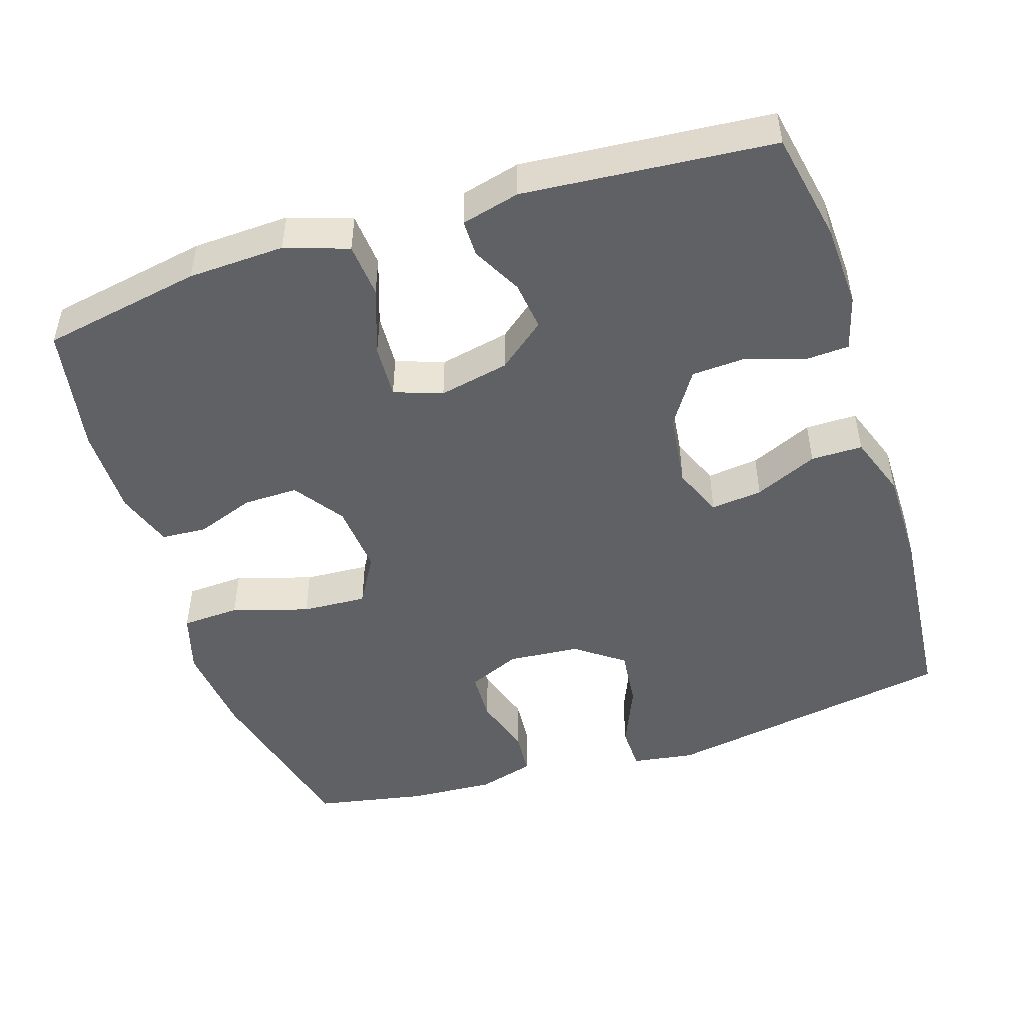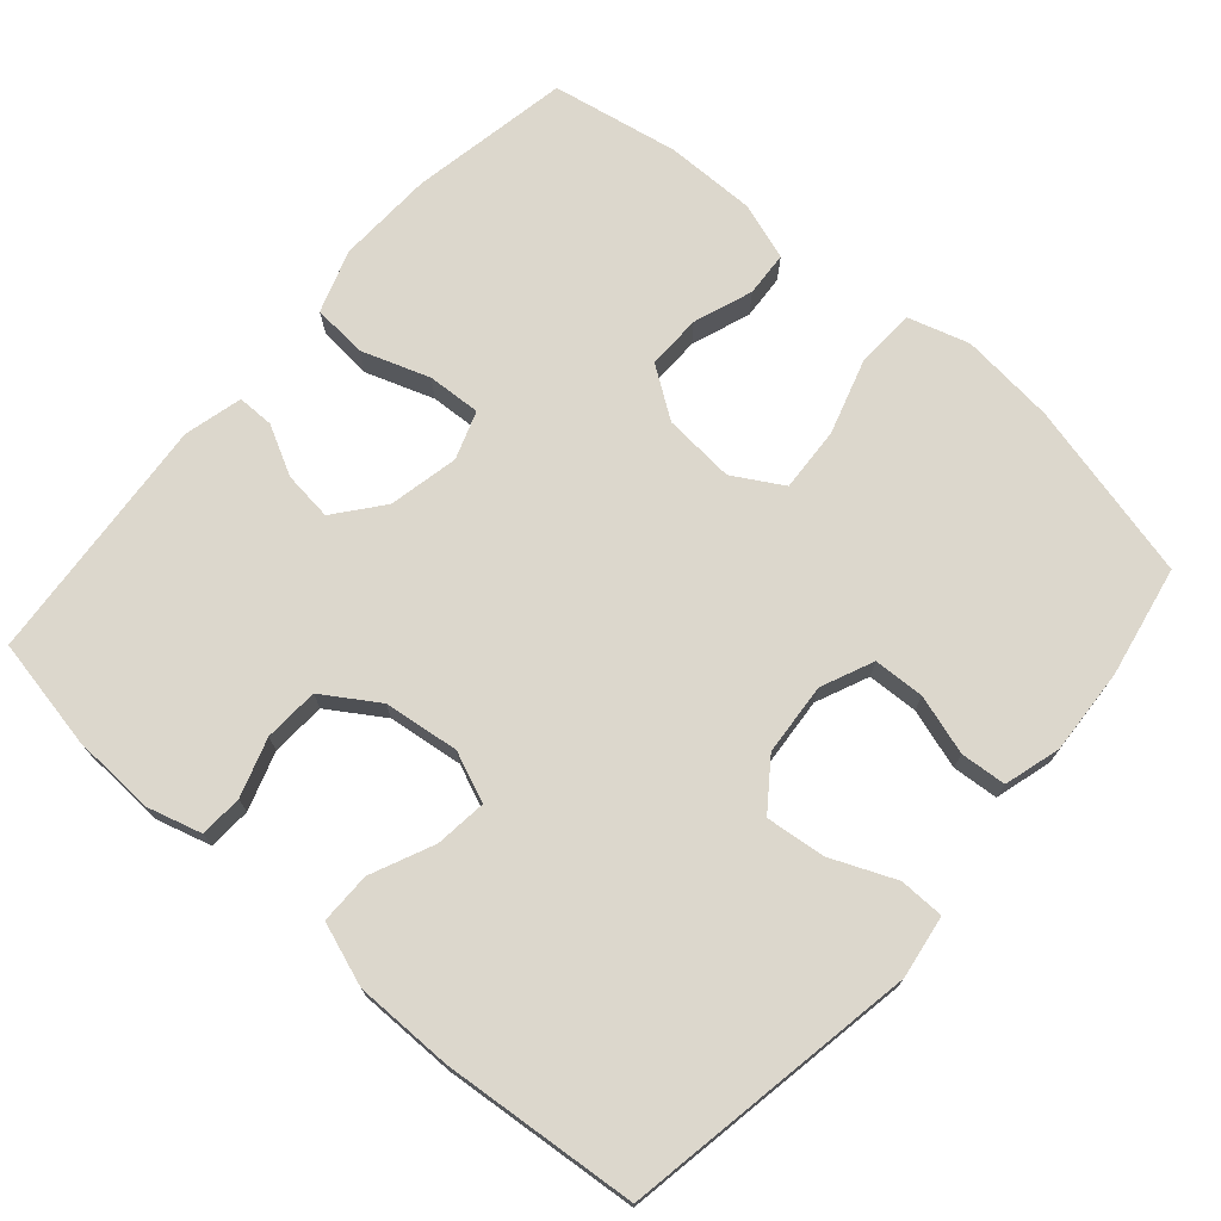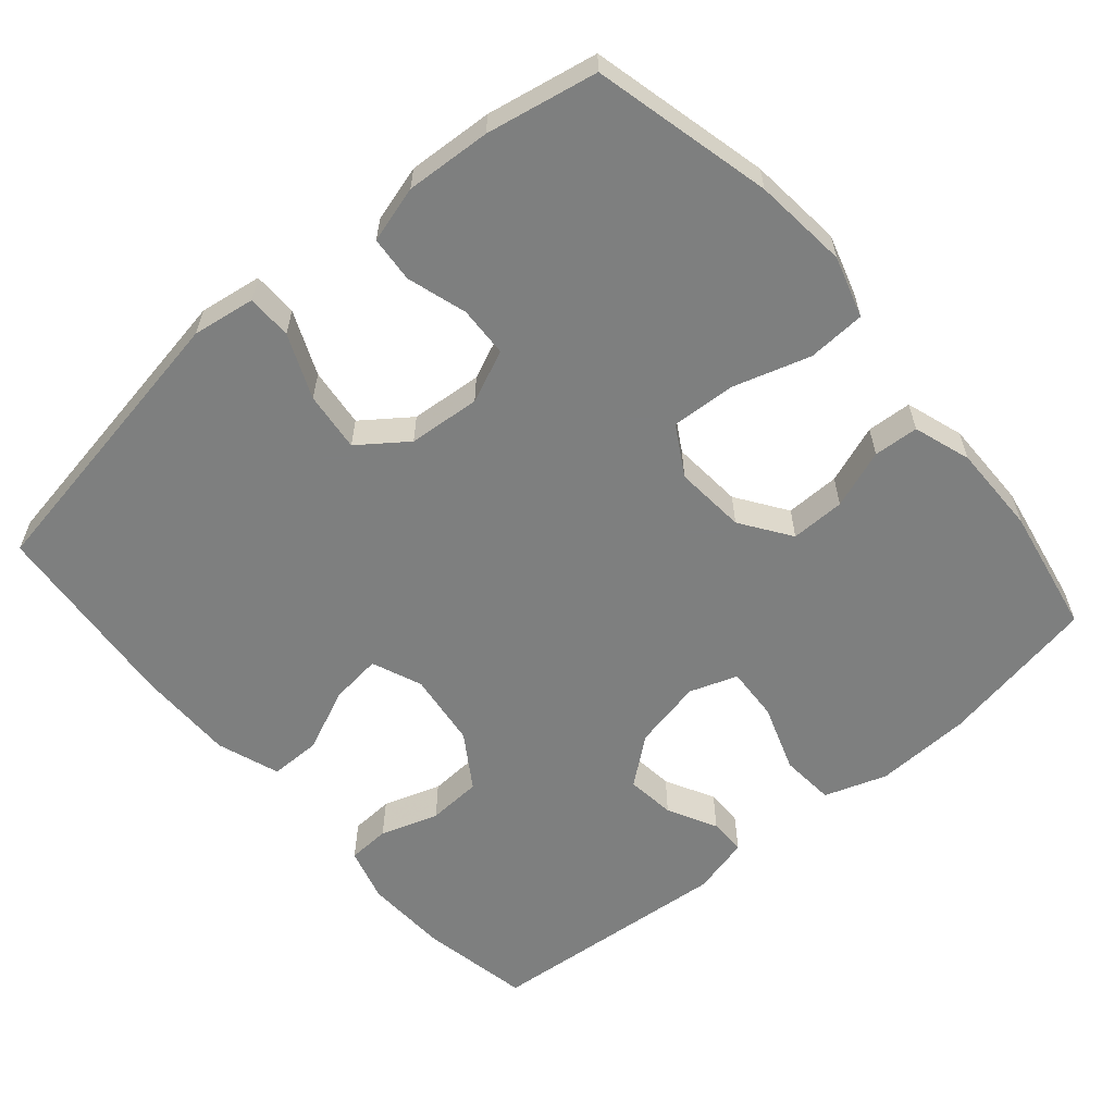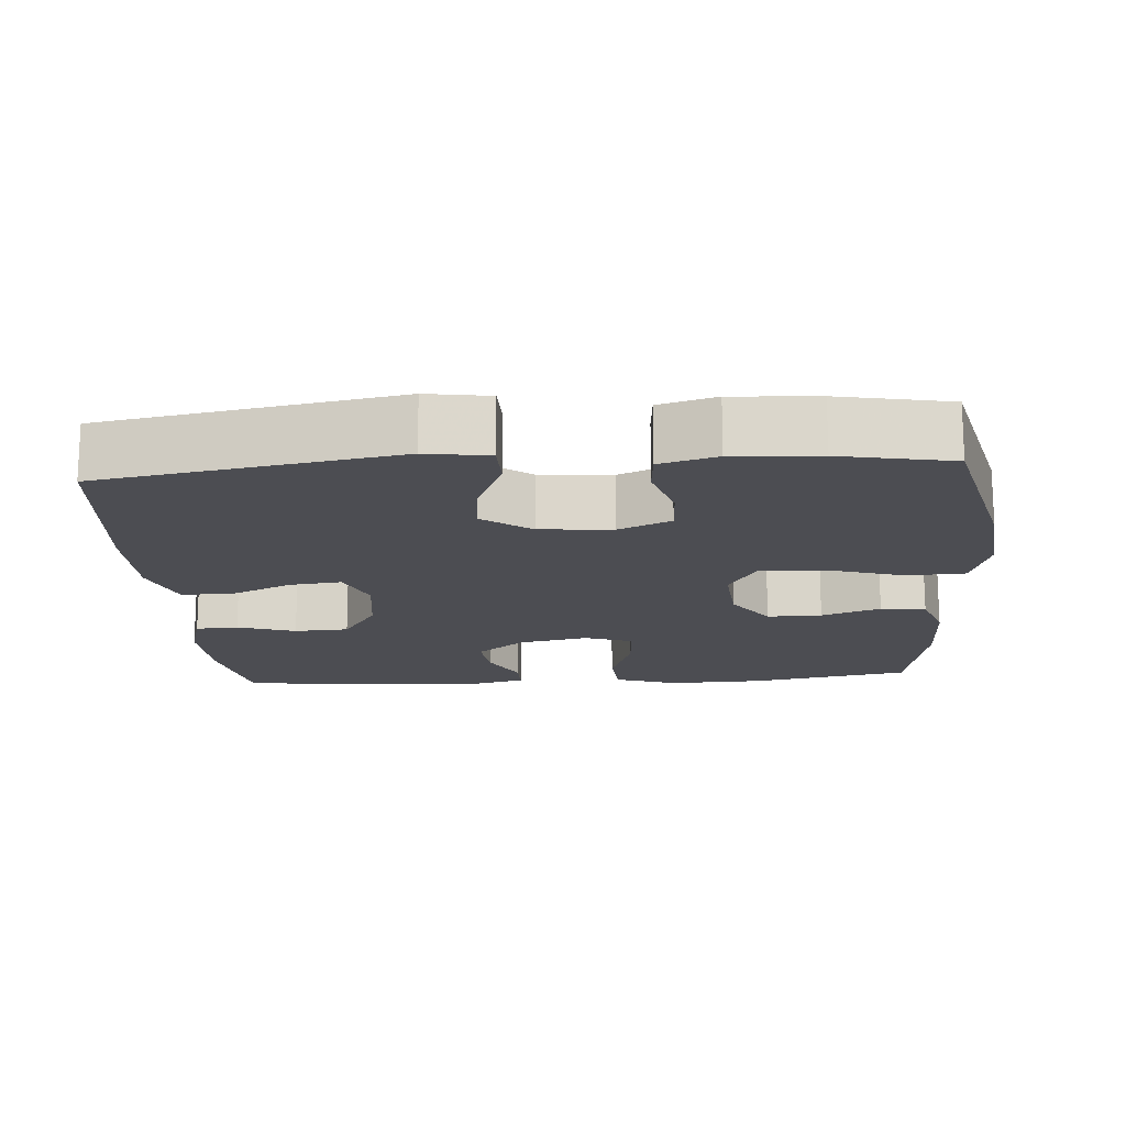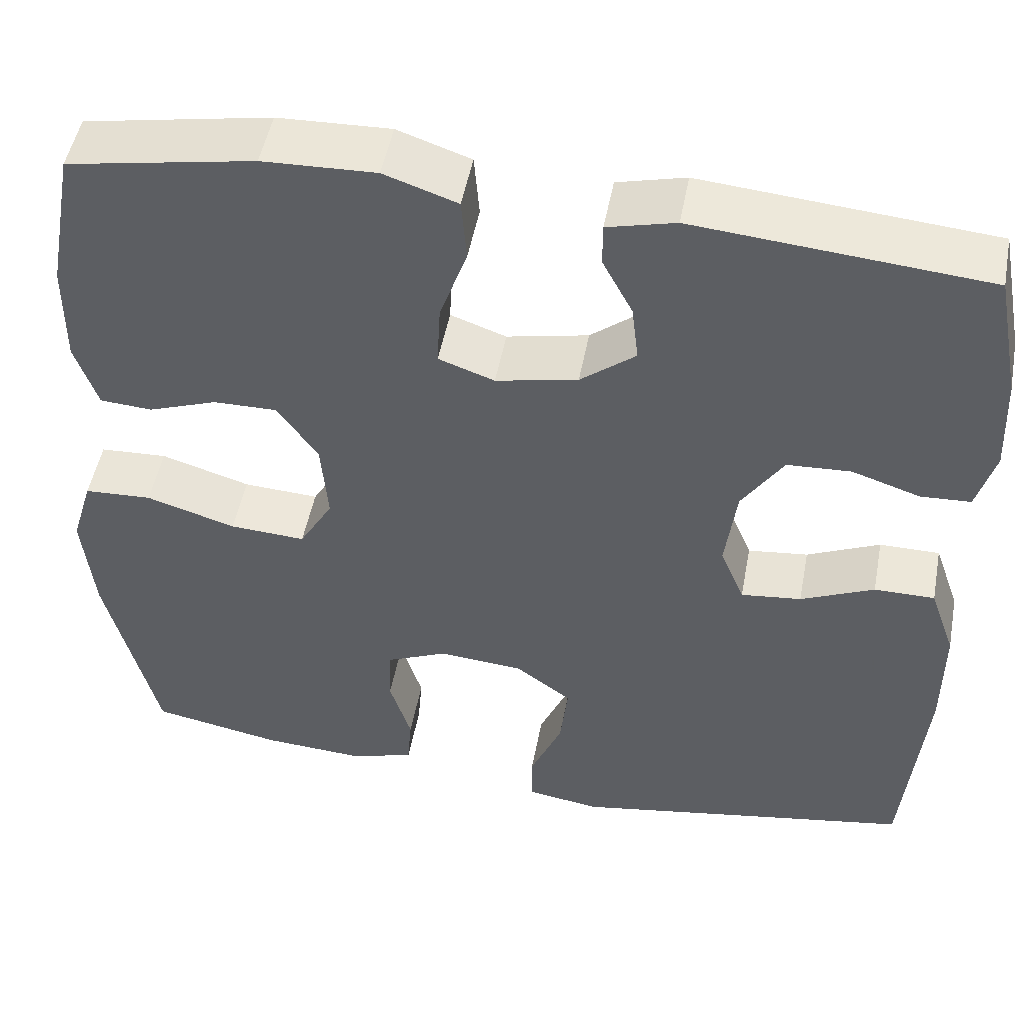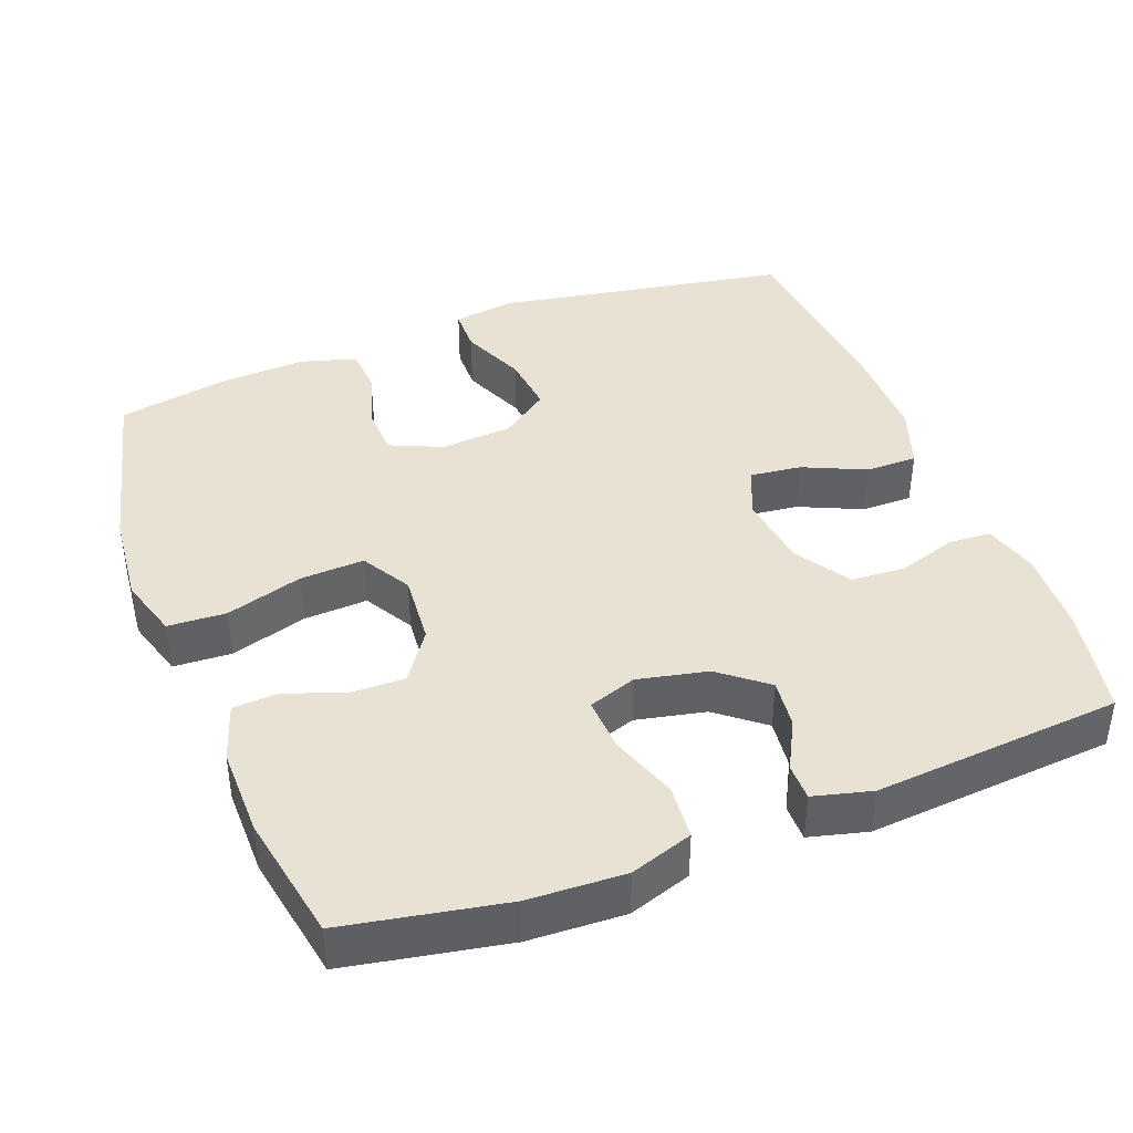
<metadata>
{"format":"obj","ext":"obj","renderer":"f3d","projection":"perspective","resolution":1024,"background":"white","views":[{"elev":-48.3,"azim":17.9,"up":"+Y"},{"elev":72.8,"azim":131.1,"up":"+Y"},{"elev":-59.6,"azim":-139.5,"up":"+Y"},{"elev":-16.3,"azim":-175.9,"up":"+Y"},{"elev":49.8,"azim":10.6,"up":"+Z"},{"elev":40.8,"azim":-20.8,"up":"+Y"}]}
</metadata>
<code>
v -0.5 0.07 -0.5
v -0.559 0.07 -0.257
v -0.572 0.07 -0.129
v -0.547 0.07 -0.046
v -0.468 0.07 -0.042
v -0.364 0.07 -0.074
v -0.276 0.07 -0.079
v -0.237 0.07 -0.012
v -0.245 0.07 0.085
v -0.292 0.07 0.153
v -0.366 0.07 0.152
v -0.446 0.07 0.123
v -0.507 0.07 0.127
v -0.533 0.07 0.205
v -0.532 0.07 0.327
v -0.5 0.07 0.5
v -0.283 0.07 0.54
v -0.152 0.07 0.545
v -0.067 0.07 0.516
v -0.061 0.07 0.442
v -0.093 0.07 0.35
v -0.097 0.07 0.277
v -0.032 0.07 0.254
v 0.063 0.07 0.274
v 0.127 0.07 0.325
v 0.119 0.07 0.392
v 0.084 0.07 0.459
v 0.084 0.07 0.509
v 0.163 0.07 0.529
v 0.5 0.07 0.5
v 0.529 0.07 0.35
v 0.534 0.07 0.236
v 0.513 0.07 0.162
v 0.455 0.07 0.159
v 0.376 0.07 0.185
v 0.302 0.07 0.181
v 0.254 0.07 0.107
v 0.241 0.07 0.005
v 0.269 0.07 -0.063
v 0.339 0.07 -0.055
v 0.424 0.07 -0.017
v 0.494 0.07 -0.017
v 0.524 0.07 -0.102
v 0.524 0.07 -0.235
v 0.5 0.07 -0.5
v 0.101 0.07 -0.569
v 0.016 0.07 -0.556
v 0.015 0.07 -0.495
v 0.052 0.07 -0.408
v 0.061 0.07 -0.327
v -0.004 0.07 -0.279
v -0.102 0.07 -0.271
v -0.173 0.07 -0.302
v -0.176 0.07 -0.371
v -0.151 0.07 -0.452
v -0.156 0.07 -0.514
v -0.233 0.07 -0.536
v -0.349 0.07 -0.529
v -0.5 0 -0.5
v -0.559 0 -0.257
v -0.572 0 -0.129
v -0.547 0 -0.046
v -0.468 0 -0.042
v -0.364 0 -0.074
v -0.276 0 -0.079
v -0.237 0 -0.012
v -0.245 0 0.085
v -0.292 0 0.153
v -0.366 0 0.152
v -0.446 0 0.123
v -0.507 0 0.127
v -0.533 0 0.205
v -0.532 0 0.327
v -0.5 0 0.5
v -0.283 0 0.54
v -0.152 0 0.545
v -0.067 0 0.516
v -0.061 0 0.442
v -0.093 0 0.35
v -0.097 0 0.277
v -0.032 0 0.254
v 0.063 0 0.274
v 0.127 0 0.325
v 0.119 0 0.392
v 0.084 0 0.459
v 0.084 0 0.509
v 0.163 0 0.529
v 0.5 0 0.5
v 0.529 0 0.35
v 0.534 0 0.236
v 0.513 0 0.162
v 0.455 0 0.159
v 0.376 0 0.185
v 0.302 0 0.181
v 0.254 0 0.107
v 0.241 0 0.005
v 0.269 0 -0.063
v 0.339 0 -0.055
v 0.424 0 -0.017
v 0.494 0 -0.017
v 0.524 0 -0.102
v 0.524 0 -0.235
v 0.5 0 -0.5
v 0.101 0 -0.569
v 0.016 0 -0.556
v 0.015 0 -0.495
v 0.052 0 -0.408
v 0.061 0 -0.327
v -0.004 0 -0.279
v -0.102 0 -0.271
v -0.173 0 -0.302
v -0.176 0 -0.371
v -0.151 0 -0.452
v -0.156 0 -0.514
v -0.233 0 -0.536
v -0.349 0 -0.529
f 54 55 56 57
f 53 54 57 58
f 46 47 48 49
f 46 49 50
f 45 46 50
f 44 45 50 51
f 40 41 42 43
f 39 40 43 44
f 32 33 34 35
f 32 35 36
f 31 32 36
f 30 31 36
f 29 30 36 37
f 26 27 28 29
f 25 26 29 37
f 18 19 20 21
f 18 21 22
f 17 18 22
f 16 17 22
f 15 16 22
f 14 15 22 23
f 11 12 13 14
f 10 11 14 23
f 3 4 5 6
f 3 6 7
f 2 3 7
f 53 58 1 2
f 52 53 2 7
f 39 44 51 52
f 38 39 52 7
f 24 25 37 38
f 24 38 7 8
f 9 10 23 24
f 8 9 24
f 115 114 113 112
f 116 115 112 111
f 107 106 105 104
f 108 107 104
f 108 104 103
f 109 108 103 102
f 101 100 99 98
f 102 101 98 97
f 93 92 91 90
f 94 93 90
f 94 90 89
f 94 89 88
f 95 94 88 87
f 87 86 85 84
f 95 87 84 83
f 79 78 77 76
f 80 79 76
f 80 76 75
f 80 75 74
f 80 74 73
f 81 80 73 72
f 72 71 70 69
f 81 72 69 68
f 64 63 62 61
f 65 64 61
f 65 61 60
f 60 59 116 111
f 65 60 111 110
f 110 109 102 97
f 65 110 97 96
f 96 95 83 82
f 66 65 96 82
f 82 81 68 67
f 82 67 66
f 1 59 60 2
f 2 60 61 3
f 3 61 62 4
f 4 62 63 5
f 5 63 64 6
f 6 64 65 7
f 7 65 66 8
f 8 66 67 9
f 9 67 68 10
f 10 68 69 11
f 11 69 70 12
f 12 70 71 13
f 13 71 72 14
f 14 72 73 15
f 15 73 74 16
f 16 74 75 17
f 17 75 76 18
f 18 76 77 19
f 19 77 78 20
f 20 78 79 21
f 21 79 80 22
f 22 80 81 23
f 23 81 82 24
f 24 82 83 25
f 25 83 84 26
f 26 84 85 27
f 27 85 86 28
f 28 86 87 29
f 29 87 88 30
f 30 88 89 31
f 31 89 90 32
f 32 90 91 33
f 33 91 92 34
f 34 92 93 35
f 35 93 94 36
f 36 94 95 37
f 37 95 96 38
f 38 96 97 39
f 39 97 98 40
f 40 98 99 41
f 41 99 100 42
f 42 100 101 43
f 43 101 102 44
f 44 102 103 45
f 45 103 104 46
f 46 104 105 47
f 47 105 106 48
f 48 106 107 49
f 49 107 108 50
f 50 108 109 51
f 51 109 110 52
f 52 110 111 53
f 53 111 112 54
f 54 112 113 55
f 55 113 114 56
f 56 114 115 57
f 57 115 116 58
f 58 116 59 1

</code>
